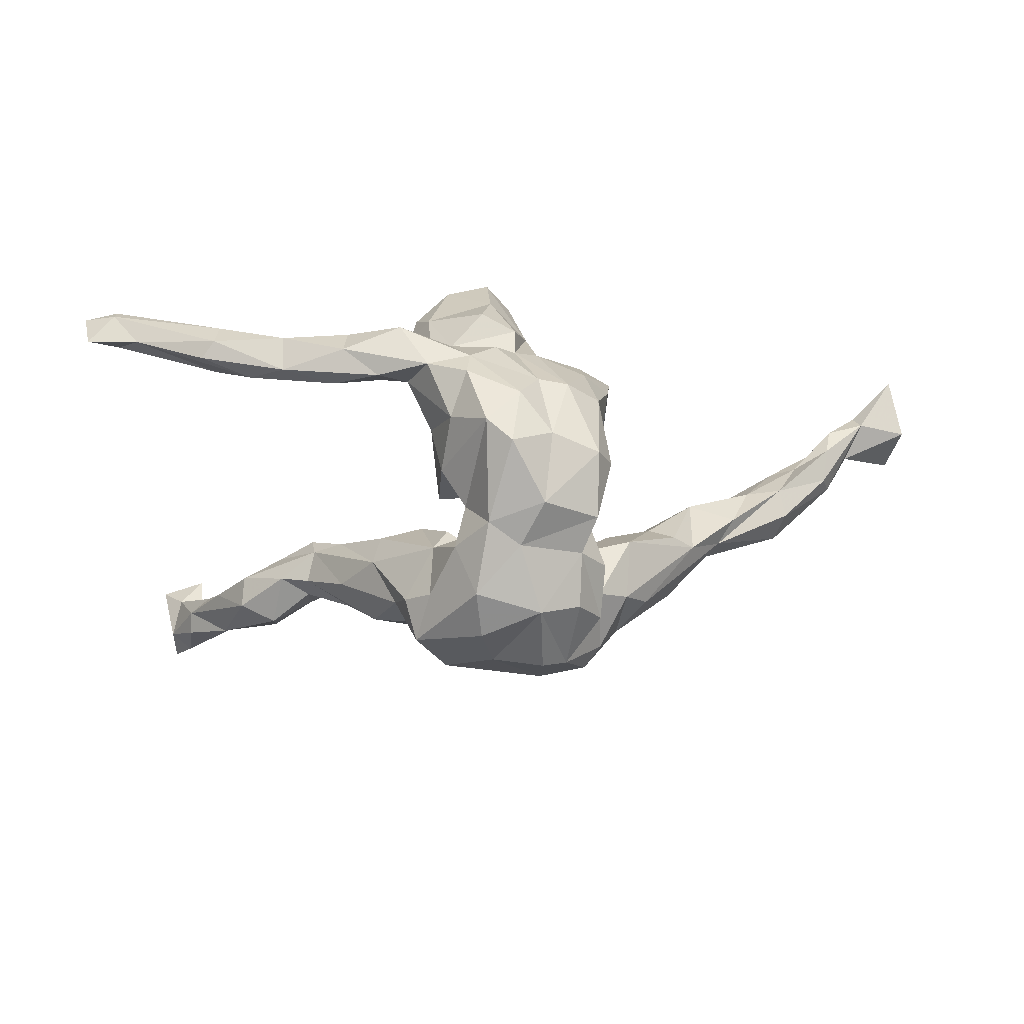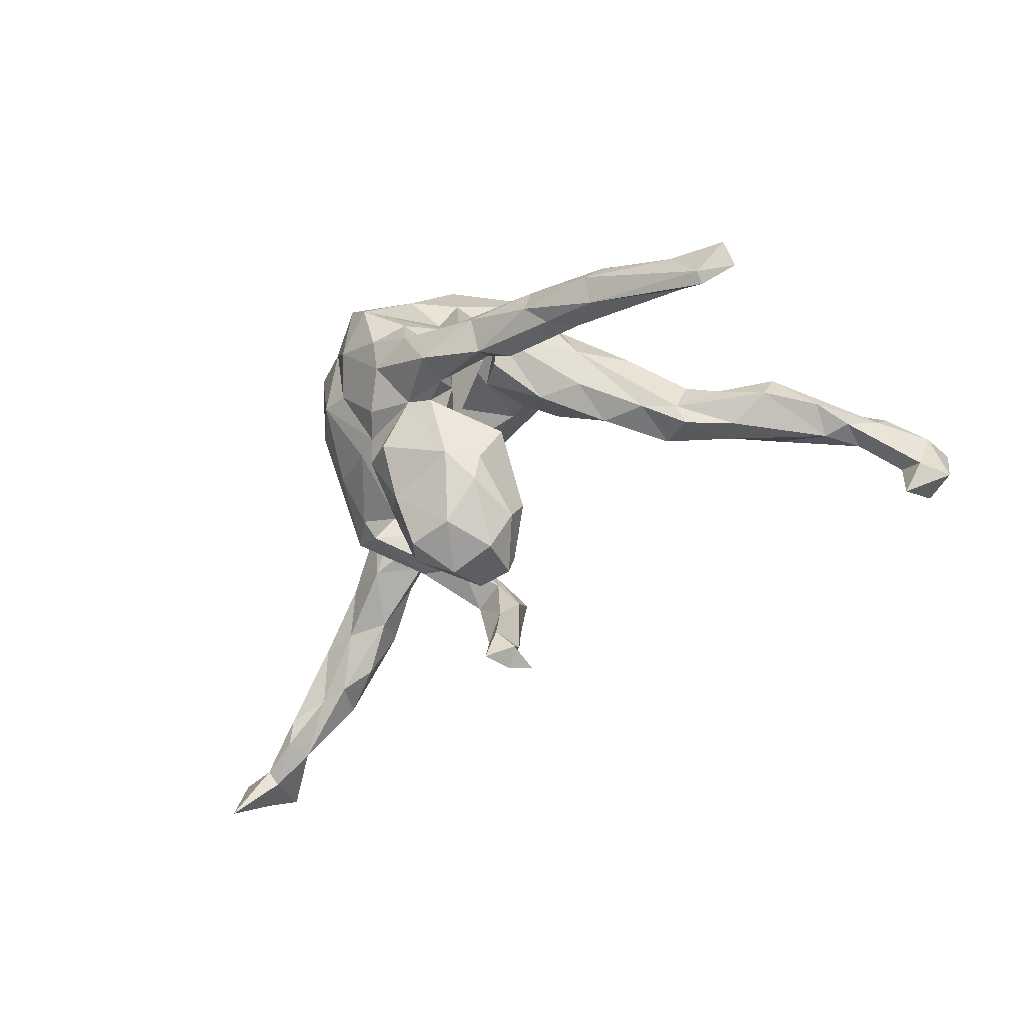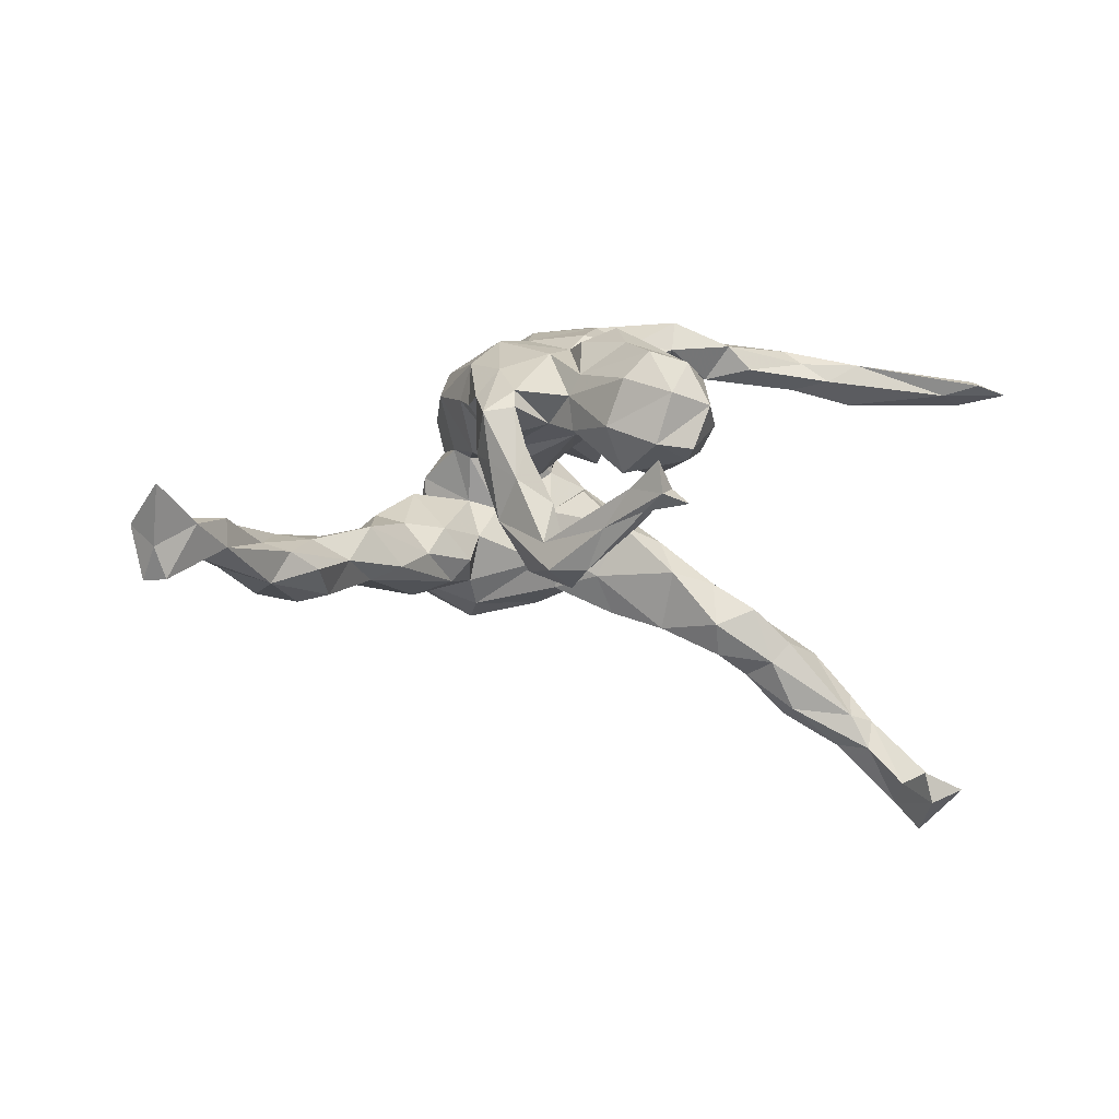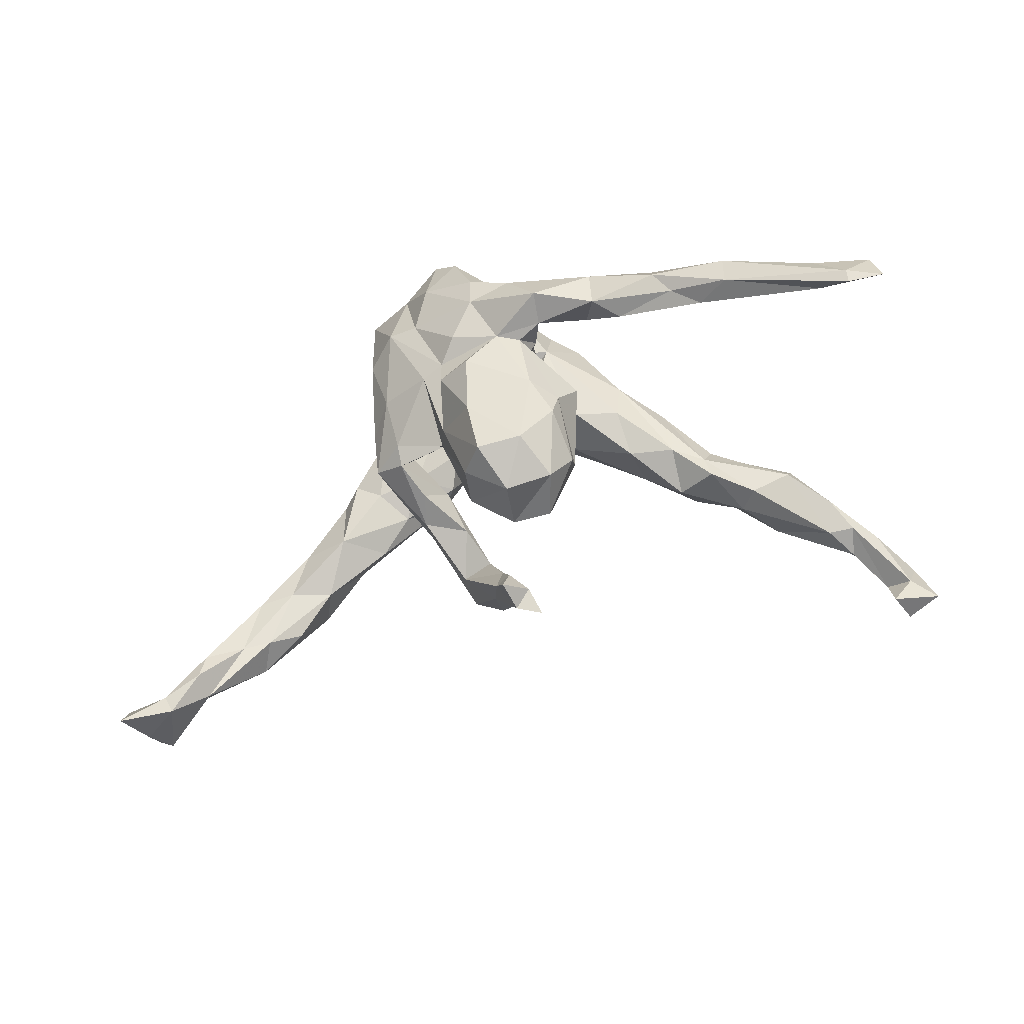
<metadata>
{"format":"obj","ext":"obj","renderer":"f3d","projection":"perspective","resolution":1024,"background":"white","views":[{"elev":49.9,"azim":179.1,"up":"+Z"},{"elev":-44.0,"azim":43.3,"up":"+Y"},{"elev":-11.7,"azim":-20.5,"up":"+Z"},{"elev":-62.0,"azim":19.7,"up":"+Y"}]}
</metadata>
<code>
v 0.6889 -0.2116 0.2259
v 0.7339 -0.1628 0.2106
v 0.6382 -0.1927 0.2006
v 0.6876 -0.2322 0.2137
v 0.6427 -0.09253 -0.482
v 0.6562 -0.02217 -0.5692
v 0.6569 -0.02553 -0.5036
v 0.6828 -0.1326 -0.5078
v 0.6047 -0.1407 -0.4813
v 0.68 -0.1641 0.1936
v 0.6213 -0.1332 -0.5337
v 0.6089 0.01544 -0.4443
v 0.6212 -0.002503 -0.5229
v 0.5976 -0.0714 -0.494
v 0.5683 -0.01719 -0.3759
v 0.4917 -0.1015 0.2699
v 0.5165 0.02419 -0.4162
v 0.6075 -0.01185 -0.4152
v 0.6396 -0.1424 0.2286
v 0.4842 0.08053 -0.2722
v 0.5415 0.01508 -0.3228
v 0.5544 -0.02755 -0.4277
v 0.4942 -0.09772 0.1939
v 0.4268 -0.04999 0.2281
v 0.4868 -0.1494 0.2539
v 0.5135 -0.07925 0.2494
v 0.5311 0.05225 -0.3895
v 0.4341 -0.1371 0.2215
v 0.5231 -0.02335 -0.3676
v 0.4272 0.06273 -0.3563
v 0.4025 0.06373 -0.21
v 0.4801 0.03242 -0.2477
v 0.3905 -0.1211 0.2545
v 0.4275 0.02041 -0.3552
v 0.3549 0.06151 -0.2901
v 0.4224 0.1055 -0.2897
v 0.3511 0.09019 -0.2257
v 0.4103 -0.006303 -0.2387
v 0.3648 -0.03401 0.264
v 0.3373 0.03629 -0.1646
v 0.3839 -0.08985 0.2138
v 0.289 -0.1141 0.2352
v 0.3787 0.002781 -0.275
v 0.3665 -0.09337 0.2837
v 0.3493 0.09091 -0.1841
v 0.2702 0.1332 -0.2087
v 0.2513 -0.1068 0.2767
v 0.344 -0.0007567 -0.1798
v 0.2956 0.0548 -0.2575
v 0.2847 0.04698 -0.1284
v 0.2773 0.1604 -0.1067
v 0.2761 0.01848 -0.2092
v 0.1907 -0.01615 0.2534
v 0.2734 -0.01768 0.2441
v 0.1945 0.0009463 0.2837
v 0.2558 -0.04781 0.3005
v 0.1338 0.2278 -0.1488
v 0.2144 0.2282 -0.1262
v 0.2059 0.05094 -0.1117
v 0.2151 0.1719 -0.02844
v 0.2028 0.1034 -0.04428
v 0.226 -0.05798 0.2262
v 0.1363 0.2646 -0.08831
v 0.1462 -0.0925 0.2634
v 0.1719 0.2628 -0.03176
v 0.106 0.007457 0.3179
v 0.1403 -0.2834 0.0745
v 0.1457 -0.2055 0.1619
v 0.1235 -0.05302 0.2122
v 0.2086 0.1122 -0.2046
v 0.1744 -0.1458 0.1372
v 0.1044 -0.3453 0.0903
v 0.1265 0.1022 -0.01877
v 0.1517 0.2957 0.01951
v 0.1096 -0.2052 0.2111
v 0.1325 0.3621 -0.01071
v 0.1349 -0.2522 0.1629
v 0.1434 -0.01184 0.252
v 0.1332 0.1681 -0.1712
v 0.09282 -0.1043 0.2029
v 0.1556 -0.08319 0.3176
v 0.1029 0.05487 0.1962
v 0.09089 0.1349 0.1019
v 0.1034 -0.09558 0.2451
v 0.07737 0.1722 0.0569
v 0.09236 0.1432 -0.1086
v 0.135 -0.2338 0.04034
v 0.08412 0.1496 0.1967
v 0.09878 -0.1505 0.08488
v 0.07695 -0.3369 0.01446
v 0.1068 0.3151 0.05822
v 0.03766 0.2186 -0.1197
v 0.1011 0.2235 0.07498
v 0.07808 -0.1682 0.008412
v 0.08117 -0.3004 0.004536
v 0.06114 0.2785 0.1449
v 0.03673 0.3093 -0.1323
v 0.02155 -0.1268 0.08138
v 0.07581 -0.3211 0.168
v 0.05386 -0.1147 0.03284
v -0.002094 0.3901 -0.0326
v 0.02521 0.3662 0.1234
v 0.01162 -0.3334 0.0175
v 0.06614 0.1023 0.2828
v 0.04094 0.1804 -0.06684
v 0.02701 -0.365 0.09971
v -0.01348 -0.06833 0.2803
v 0.01052 -0.1654 0.2676
v 0.01694 0.4001 0.04948
v 0.06545 -0.08808 0.2633
v 0.06119 -0.06303 0.1456
v 0.004941 -0.4113 -0.07597
v 0.019 0.1916 0.01769
v 0.02822 0.2122 0.09742
v 0.01792 -0.4498 -0.1078
v -0.0227 -0.4367 -0.09157
v 0.004411 0.151 0.3306
v 0.02166 0.1488 0.1236
v 0.04271 0.2131 0.1729
v 0.08209 0.36 -0.09003
v -0.1103 0.236 -0.1563
v 0.002711 0.2802 0.2115
v 0.001154 -0.3319 0.1768
v 0.03736 0.03851 0.3315
v 0.01219 -0.2002 0.01306
v -0.02926 -0.438 -0.0376
v -0.001047 0.1882 -0.07898
v 0.006029 0.04339 0.1039
v -0.02792 -0.365 -0.1239
v -0.0257 -0.3684 -0.061
v -0.003973 -0.225 -0.007657
v 0.03209 -0.01485 0.3146
v -0.08138 0.1996 0.01678
v -0.005091 -0.2444 0.2167
v -0.02004 0.1771 0.1242
v -0.03522 -0.3904 -0.1119
v -0.04744 -0.2361 -0.145
v -0.05575 -0.2785 0.05526
v -0.049 -0.1468 0.2405
v -0.03919 0.1918 0.3222
v -0.03927 -0.3162 0.1306
v -0.03986 -0.09137 0.08924
v -0.05732 0.09133 0.04193
v -0.08514 0.3833 0.09119
v -0.08239 -0.2604 -0.1866
v -0.05223 -0.2851 -0.09848
v -0.05322 -0.3747 -0.07172
v -0.05854 0.1324 0.09255
v -0.05384 -0.1422 0.1025
v -0.04749 -0.08888 0.2439
v -0.1352 0.2076 0.02947
v -0.08504 0.3642 -0.1212
v -0.0932 0.2629 0.242
v -0.05413 0.08272 0.3243
v -0.1473 0.1644 0.1
v -0.08077 -0.1844 -0.2022
v -0.08719 0.01852 0.2872
v -0.08722 -0.0941 0.2309
v -0.06993 -0.1978 0.1661
v -0.09586 -0.1139 0.09881
v -0.08919 -0.1724 -0.1315
v -0.07529 -0.1755 0.0725
v -0.07594 -0.3166 -0.127
v -0.08846 0.4102 -0.02556
v -0.1355 0.1952 -0.1225
v -0.08507 -0.1822 0.1309
v -0.1019 -0.1412 -0.1506
v -0.05153 0.304 0.1774
v -0.134 -0.2156 -0.1819
v -0.1085 0.1485 0.2911
v -0.09844 0.3021 -0.1682
v -0.1217 0.03366 0.05163
v -0.1361 -0.1265 -0.1671
v -0.1378 -0.2022 -0.1326
v -0.1627 -0.0867 0.07856
v -0.1635 0.1014 0.09307
v -0.1078 -0.1666 -0.0549
v -0.1526 0.3607 0.07741
v -0.142 0.006488 0.07602
v -0.1695 -0.144 0.1427
v -0.1847 -0.1073 -0.07906
v -0.1302 0.3949 -0.03808
v -0.1887 0.1628 0.255
v -0.1322 0.1556 -0.04744
v -0.1554 -0.1634 0.03898
v -0.1745 -0.1593 0.109
v -0.1844 0.2537 0.1888
v -0.1688 0.1951 0.1205
v -0.1387 0.02811 0.2831
v -0.1482 -0.07611 -0.006019
v -0.166 0.345 -0.1228
v -0.1914 0.1301 -0.1406
v -0.1274 -0.1003 -0.003066
v -0.1737 -0.1657 -0.01775
v -0.1911 0.341 0.01946
v -0.2066 -0.005389 0.149
v -0.212 0.1456 0.2049
v -0.1572 0.2916 0.1392
v -0.2 0.275 0.08213
v -0.2252 -0.1401 0.1009
v -0.2522 0.1698 -0.1622
v -0.1917 0.2888 0.0204
v -0.2076 -0.1239 0.01808
v -0.1936 0.3325 -0.07772
v -0.2125 -0.07203 0.04218
v -0.2063 0.04376 0.1708
v -0.1733 -0.0729 0.2001
v -0.2179 -0.0793 0.1436
v -0.194 0.02289 0.2339
v -0.2425 0.267 -0.01757
v -0.16 0.1202 -0.1015
v -0.2144 0.1039 -0.05001
v -0.2256 0.2749 -0.1109
v -0.2508 0.1755 0.02568
v -0.256 0.06474 -0.1071
v -0.2939 0.08781 -0.05044
v -0.3295 0.1666 -0.1462
v -0.3382 0.1179 -0.0336
v -0.3784 0.004305 -0.08086
v -0.2803 0.2422 -0.06563
v -0.3158 0.02192 -0.1434
v -0.4299 0.06283 -0.1215
v -0.3722 0.01982 -0.1711
v -0.4063 0.05415 -0.1728
v -0.3752 0.115 -0.06758
v -0.4298 -0.05341 -0.1552
v -0.4605 -0.03955 -0.2132
v -0.4615 0.02156 -0.1007
v -0.4989 -0.1188 -0.1878
v -0.5502 -0.01022 -0.1964
v -0.4968 -0.06218 -0.1256
v -0.5851 -0.15 -0.2228
v -0.5146 -0.04126 -0.2293
v -0.5696 -0.02413 -0.1452
v -0.5532 -0.1454 -0.1674
v -0.5607 -0.06935 -0.1233
v -0.5925 -0.07506 -0.2268
v -0.6027 -0.1547 -0.1583
v -0.6694 -0.1356 -0.199
v -0.6777 -0.2336 -0.1406
v -0.6671 -0.1833 -0.1366
v -0.7157 -0.2216 -0.2052
v -0.6759 -0.2385 -0.1883
v -0.6574 -0.1262 -0.1604
v -0.735 -0.292 -0.1659
v -0.8099 -0.3496 -0.1215
v -0.7747 -0.2698 -0.2514
v -0.8056 -0.2432 -0.2508
v -0.7998 -0.2903 -0.2062
v -0.747 -0.2627 -0.1508
v -0.8297 -0.2509 -0.1657
v 0.7466 -0.2257 0.2033
f 149 131 162
f 98 100 125
f 4 25 3
f 1 16 25
f 71 87 89
f 158 166 159
f 145 163 169
f 87 94 89
f 252 1 4
f 240 241 250
f 125 131 149
f 98 125 149
f 87 68 67
f 87 71 68
f 67 68 77
f 1 25 4
f 194 186 200
f 194 185 186
f 162 138 166
f 131 138 162
f 77 68 75
f 186 180 200
f 159 134 139
f 108 139 134
f 75 108 134
f 145 136 163
f 129 136 145
f 169 163 174
f 163 147 174
f 163 116 147
f 147 146 174
f 130 129 137
f 130 137 146
f 247 249 248
f 247 245 249
f 243 245 247
f 243 247 242
f 95 103 131
f 87 67 95
f 248 249 251
f 249 246 251
f 245 240 250
f 245 243 240
f 131 103 138
f 138 141 166
f 67 77 72
f 141 159 166
f 123 159 141
f 72 77 99
f 77 75 99
f 123 134 159
f 99 134 123
f 99 75 134
f 136 116 163
f 116 126 147
f 130 146 147
f 115 116 136
f 129 112 136
f 112 129 130
f 126 130 147
f 112 115 136
f 95 90 103
f 90 72 103
f 67 90 95
f 249 245 246
f 245 250 246
f 138 106 141
f 103 106 138
f 103 72 106
f 72 99 106
f 246 250 251
f 106 123 141
f 106 99 123
f 126 112 130
f 252 2 1
f 112 116 115
f 116 112 126
f 114 135 133
f 198 188 187
f 187 188 197
f 188 176 197
f 88 83 118
f 88 118 119
f 96 119 114
f 119 118 135
f 114 119 135
f 133 135 155
f 155 135 148
f 151 155 188
f 155 176 188
f 151 133 155
f 212 151 214
f 214 210 225
f 218 214 225
f 73 61 93
f 73 93 85
f 73 85 113
f 105 113 127
f 127 184 165
f 127 133 184
f 133 151 184
f 184 151 212
f 211 165 184
f 211 184 212
f 220 217 222
f 220 222 225
f 59 73 86
f 86 73 105
f 73 113 105
f 165 211 192
f 201 192 223
f 213 201 217
f 40 45 51
f 40 51 60
f 50 40 60
f 50 60 61
f 70 59 86
f 70 86 79
f 45 37 46
f 52 59 70
f 32 20 31
f 20 36 31
f 31 36 37
f 45 31 37
f 37 36 35
f 35 49 37
f 37 49 46
f 46 49 70
f 21 20 32
f 36 30 35
f 18 27 20
f 21 18 20
f 20 27 36
f 27 30 36
f 30 34 35
f 12 27 18
f 27 12 17
f 27 17 30
f 17 34 30
f 18 7 12
f 7 13 12
f 17 12 13
f 7 6 13
f 140 122 153
f 122 168 153
f 153 168 187
f 119 96 122
f 168 198 187
f 151 188 199
f 188 198 199
f 202 151 199
f 151 202 214
f 93 74 91
f 91 96 93
f 85 93 113
f 113 93 114
f 93 96 114
f 113 114 133
f 113 133 127
f 214 202 210
f 210 220 225
f 93 61 60
f 60 65 74
f 93 60 74
f 213 217 220
f 51 65 60
f 65 51 58
f 92 86 105
f 92 105 127
f 92 127 121
f 92 121 97
f 121 127 165
f 121 165 213
f 165 192 201
f 213 165 201
f 51 45 58
f 57 79 92
f 86 92 79
f 45 46 58
f 58 46 57
f 46 70 57
f 57 70 79
f 122 102 168
f 168 102 144
f 168 144 198
f 198 144 178
f 91 102 96
f 122 96 102
f 198 178 195
f 198 195 199
f 195 202 199
f 91 74 76
f 195 182 202
f 202 182 204
f 202 204 210
f 220 210 213
f 74 65 76
f 204 191 213
f 204 213 210
f 65 58 63
f 76 65 63
f 63 58 57
f 76 63 120
f 63 57 92
f 120 63 97
f 63 92 97
f 171 97 121
f 171 121 213
f 191 171 213
f 102 109 144
f 144 164 182
f 144 182 178
f 178 182 195
f 102 91 76
f 76 101 109
f 76 120 101
f 102 76 109
f 109 101 144
f 144 101 164
f 120 97 152
f 101 152 164
f 164 152 182
f 182 152 191
f 182 191 204
f 152 97 171
f 152 171 191
f 240 238 241
f 241 244 250
f 244 239 250
f 120 152 101
f 42 47 62
f 252 4 3
f 87 95 94
f 94 95 125
f 125 95 131
f 177 185 194
f 243 235 238
f 243 238 240
f 232 243 242
f 239 242 250
f 250 242 251
f 242 247 248
f 251 242 248
f 137 161 146
f 146 161 174
f 137 129 145
f 137 145 156
f 156 145 169
f 47 56 81
f 64 47 81
f 64 81 110
f 81 132 110
f 107 110 132
f 108 110 139
f 110 107 150
f 110 150 139
f 16 44 25
f 33 44 47
f 47 44 56
f 62 47 64
f 69 64 84
f 71 80 84
f 84 64 110
f 75 84 110
f 80 69 84
f 80 89 111
f 108 75 110
f 139 150 159
f 159 150 158
f 158 180 166
f 160 166 180
f 158 207 180
f 180 207 200
f 200 207 208
f 205 200 208
f 16 19 26
f 3 25 28
f 16 39 44
f 28 25 33
f 33 25 44
f 41 23 28
f 28 33 42
f 41 28 42
f 33 47 42
f 68 71 84
f 68 84 75
f 80 71 89
f 69 80 111
f 111 89 98
f 111 98 142
f 98 149 142
f 142 149 160
f 160 149 162
f 186 160 180
f 160 186 175
f 186 185 193
f 175 186 193
f 194 200 203
f 205 203 200
f 1 2 19
f 2 10 19
f 1 19 16
f 19 10 23
f 23 10 3
f 23 3 28
f 89 94 100
f 89 100 98
f 177 193 185
f 205 181 203
f 238 235 231
f 238 231 236
f 238 236 241
f 241 236 244
f 162 166 160
f 2 252 10
f 10 252 3
f 100 94 125
f 177 161 193
f 161 167 193
f 190 193 167
f 181 194 203
f 229 226 235
f 235 226 231
f 232 227 229
f 229 235 232
f 235 243 232
f 237 232 239
f 239 232 242
f 161 137 167
f 174 161 177
f 167 156 173
f 174 177 194
f 174 194 181
f 174 181 169
f 173 169 181
f 137 156 167
f 173 156 169
f 66 124 132
f 157 132 154
f 107 132 157
f 150 157 189
f 39 55 56
f 56 55 66
f 66 55 78
f 56 66 81
f 55 53 78
f 81 66 132
f 207 189 209
f 208 207 209
f 41 42 62
f 107 157 150
f 158 150 189
f 207 158 189
f 209 196 208
f 44 39 56
f 39 54 55
f 54 62 53
f 54 53 55
f 53 62 64
f 53 64 78
f 78 64 69
f 78 69 82
f 111 82 69
f 196 175 208
f 208 175 205
f 6 11 13
f 82 83 88
f 183 187 197
f 153 187 183
f 140 153 170
f 117 122 140
f 117 119 122
f 88 119 117
f 104 88 117
f 13 11 14
f 8 11 6
f 6 7 8
f 5 8 7
f 17 13 22
f 13 14 22
f 14 15 22
f 14 5 15
f 5 18 15
f 7 18 5
f 22 15 29
f 34 29 43
f 17 22 34
f 22 29 34
f 29 21 32
f 15 21 29
f 15 18 21
f 34 43 35
f 43 29 38
f 29 32 38
f 70 49 52
f 35 43 49
f 49 43 52
f 43 48 52
f 43 38 48
f 40 31 45
f 38 40 48
f 40 32 31
f 38 32 40
f 52 50 59
f 52 48 50
f 50 48 40
f 50 61 59
f 222 217 224
f 217 201 224
f 201 223 224
f 192 221 223
f 192 215 221
f 192 211 215
f 59 61 73
f 228 225 222
f 219 218 225
f 215 216 219
f 215 212 216
f 211 212 215
f 219 216 218
f 216 214 218
f 216 212 214
f 176 143 172
f 148 143 176
f 128 143 148
f 118 128 148
f 118 83 128
f 148 176 155
f 67 72 90
f 135 118 148
f 104 82 88
f 176 206 197
f 189 170 183
f 170 153 183
f 154 140 170
f 154 117 140
f 11 9 14
f 9 5 14
f 227 233 230
f 224 227 230
f 223 227 224
f 223 226 227
f 223 221 226
f 221 219 226
f 236 222 234
f 222 230 234
f 230 222 224
f 236 228 222
f 231 228 236
f 219 228 231
f 219 225 228
f 221 215 219
f 172 179 176
f 172 142 179
f 143 142 172
f 143 128 142
f 83 111 128
f 206 179 196
f 179 206 176
f 83 82 111
f 104 78 82
f 196 209 206
f 78 104 66
f 206 209 197
f 209 183 197
f 189 183 209
f 157 170 189
f 154 170 157
f 124 154 132
f 154 124 117
f 104 117 124
f 66 104 124
f 8 9 11
f 167 173 190
f 230 237 239
f 233 232 237
f 230 233 237
f 233 227 232
f 227 226 229
f 190 173 181
f 236 234 244
f 234 230 239
f 244 234 239
f 226 219 231
f 205 190 181
f 175 190 205
f 193 190 175
f 179 175 196
f 179 160 175
f 179 142 160
f 128 111 142
f 54 41 62
f 39 24 54
f 24 41 54
f 24 23 41
f 16 26 39
f 24 39 26
f 19 24 26
f 19 23 24
f 8 5 9

</code>
